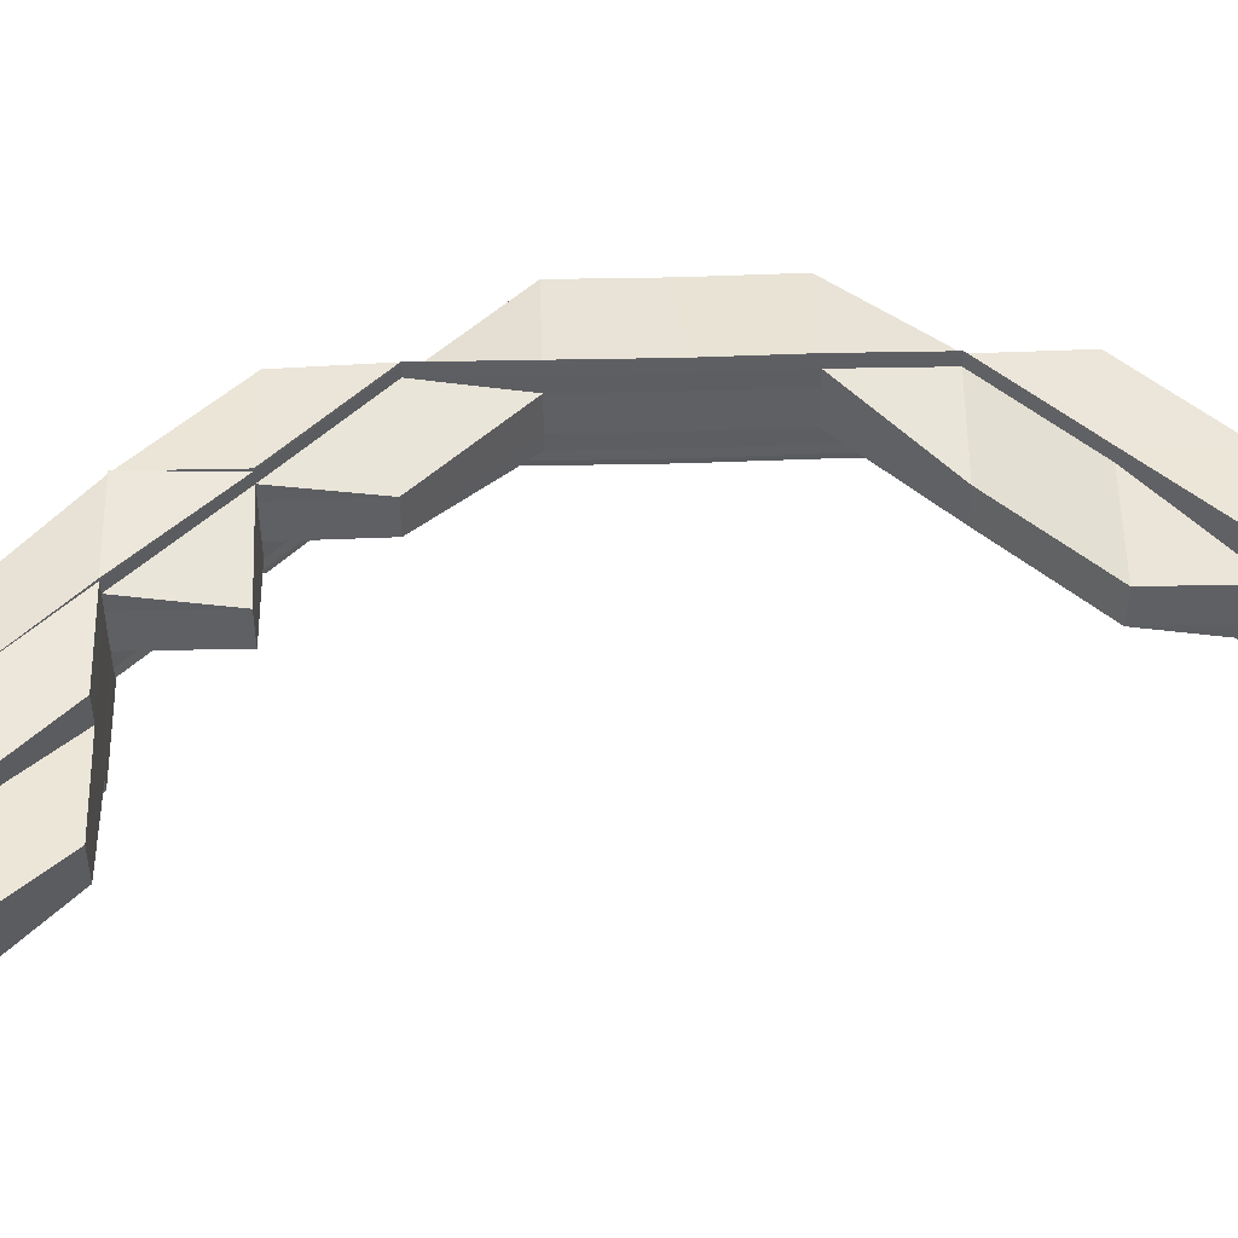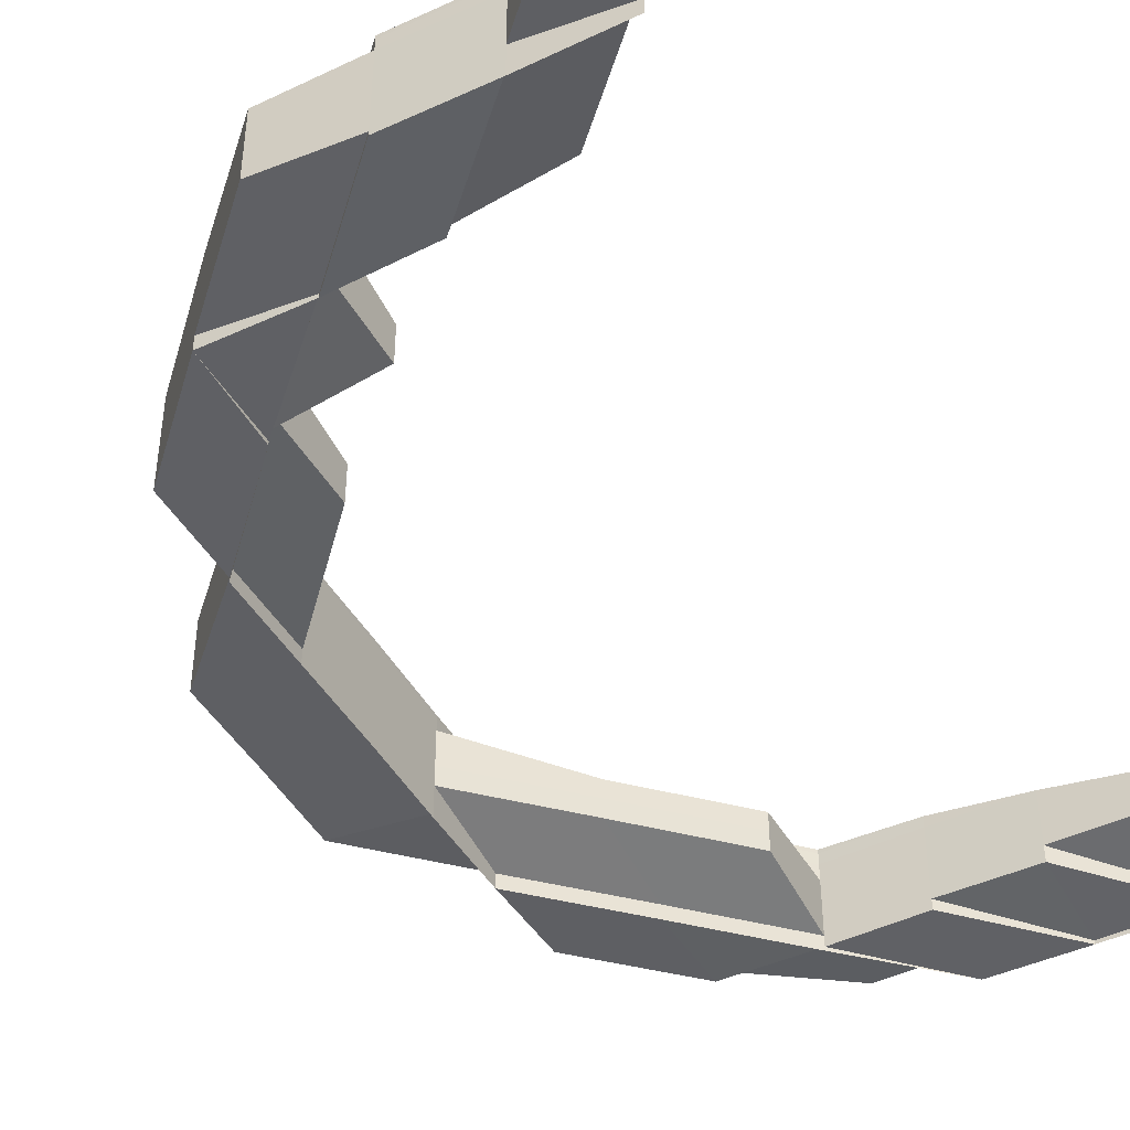
<metadata>
{"format":"obj","ext":"obj","renderer":"f3d","projection":"perspective","resolution":1024,"background":"white","views":[{"elev":48.9,"azim":-91.8,"up":"+Z"},{"elev":-45.1,"azim":-151.6,"up":"+Z"}]}
</metadata>
<code>
o 20538
v 2199 1856 7.672
v 2199 1856 7.672
v 2199 1856 7.674
v 2199 1856 7.67
v 2199 1856 7.668
v 2199 1856 7.672
v 2199 1856 7.674
v 2199 1856 7.675
v 2199 1856 7.674
v 2199 1856 7.675
v 2199 1856 7.675
v 2199 1856 7.67
v 2199 1856 7.67
v 2199 1856 7.67
v 2199 1856 7.668
v 2199 1856 7.668
v 2199 1856 7.667
v 2199 1856 7.668
v 2199 1856 7.667
v 2199 1856 7.666
v 2199 1856 7.668
v 2199 1856 7.67
v 2199 1856 7.667
v 2199 1856 7.667
v 2199 1856 7.668
v 2199 1856 7.666
v 2199 1856 7.666
v 2199 1856 7.666
v 2199 1856 7.667
v 2199 1856 7.668
v 2199 1856 7.667
v 2199 1856 7.667
v 2199 1856 7.666
v 2199 1856 7.667
v 2199 1856 7.667
v 2199 1856 7.666
v 2199 1856 7.667
v 2199 1856 7.67
v 2199 1856 7.668
v 2199 1856 7.668
v 2199 1856 7.668
v 2199 1856 7.67
v 2199 1856 7.667
v 2199 1856 7.668
v 2199 1856 7.667
v 2199 1856 7.667
v 2199 1856 7.667
v 2199 1856 7.668
v 2199 1856 7.666
v 2199 1856 7.666
v 2199 1856 7.67
v 2199 1856 7.67
v 2199 1856 7.67
v 2199 1856 7.668
v 2199 1856 7.667
v 2199 1856 7.667
v 2199 1856 7.666
v 2199 1856 7.666
v 2199 1856 7.666
v 2199 1856 7.668
v 2199 1856 7.667
v 2199 1856 7.666
v 2199 1856 7.666
v 2199 1856 7.667
v 2199 1856 7.668
v 2199 1856 7.666
v 2199 1856 7.667
v 2199 1856 7.668
v 2199 1856 7.666
v 2199 1856 7.667
v 2199 1856 7.667
v 2199 1856 7.666
v 2199 1856 7.667
v 2199 1856 7.666
v 2199 1856 7.667
v 2199 1856 7.666
v 2199 1856 7.666
v 2199 1856 7.667
v 2199 1856 7.67
v 2199 1856 7.668
v 2199 1856 7.67
v 2199 1856 7.67
v 2199 1856 7.67
v 2199 1856 7.672
v 2199 1856 7.67
v 2199 1856 7.67
v 2199 1856 7.67
v 2199 1856 7.668
v 2199 1856 7.672
v 2199 1856 7.672
v 2199 1856 7.674
v 2199 1856 7.674
v 2199 1856 7.675
v 2199 1856 7.674
v 2199 1856 7.674
v 2199 1856 7.672
v 2199 1856 7.674
v 2199 1856 7.675
v 2199 1856 7.675
v 2199 1856 7.677
v 2199 1856 7.677
v 2199 1856 7.677
v 2199 1856 7.677
v 2199 1856 7.677
v 2199 1856 7.677
v 2199 1856 7.675
v 2199 1856 7.677
v 2199 1856 7.677
v 2199 1856 7.675
v 2199 1856 7.677
v 2199 1856 7.677
v 2199 1856 7.677
v 2199 1856 7.677
v 2199 1856 7.675
v 2199 1856 7.674
v 2199 1856 7.677
v 2199 1856 7.677
v 2199 1856 7.677
v 2199 1856 7.677
v 2199 1856 7.677
v 2199 1856 7.677
v 2199 1856 7.675
v 2199 1856 7.677
v 2199 1856 7.677
v 2199 1856 7.677
v 2199 1856 7.677
v 2199 1856 7.677
v 2199 1856 7.675
v 2199 1856 7.675
v 2199 1856 7.675
v 2199 1856 7.677
v 2199 1856 7.677
v 2199 1856 7.675
v 2199 1856 7.677
v 2199 1856 7.677
v 2199 1856 7.677
v 2199 1856 7.677
v 2199 1856 7.677
v 2199 1856 7.677
v 2199 1856 7.677
v 2199 1856 7.677
v 2199 1856 7.677
v 2199 1856 7.677
v 2199 1856 7.677
v 2199 1856 7.677
v 2199 1856 7.675
v 2199 1856 7.677
v 2199 1856 7.675
v 2199 1856 7.677
v 2199 1856 7.677
v 2199 1856 7.677
v 2199 1856 7.675
v 2199 1856 7.677
v 2199 1856 7.674
v 2199 1856 7.675
v 2199 1856 7.675
v 2199 1856 7.674
v 2199 1856 7.675
v 2199 1856 7.675
v 2199 1856 7.674
v 2199 1856 7.677
v 2199 1856 7.674
v 2199 1856 7.672
v 2199 1856 7.668
v 2199 1856 7.672
v 2199 1856 7.674
v 2199 1856 7.67
v 2199 1856 7.668
v 2199 1856 7.668
v 2199 1856 7.675
v 2199 1856 7.677
v 2199 1856 7.672
v 2199 1856 7.674
v 2199 1856 7.675
v 2199 1856 7.674
v 2199 1856 7.675
v 2199 1856 7.674
v 2199 1856 7.67
v 2199 1856 7.668
v 2199 1856 7.672
v 2199 1856 7.668
v 2199 1856 7.67
v 2199 1856 7.668
v 2199 1856 7.668
v 2199 1856 7.672
v 2199 1856 7.67
v 2199 1856 7.67
v 2199 1856 7.668
v 2199 1856 7.672
v 2199 1856 7.674
v 2199 1856 7.675
v 2199 1856 7.675
v 2199 1856 7.675
v 2199 1856 7.675
v 2199 1856 7.675
v 2199 1856 7.677
v 2199 1856 7.675
v 2199 1856 7.677
v 2199 1856 7.677
v 2199 1856 7.677
v 2199 1856 7.677
v 2199 1856 7.677
v 2199 1856 7.677
v 2199 1856 7.677
v 2199 1856 7.677
v 2199 1856 7.677
v 2199 1856 7.677
v 2199 1856 7.675
v 2199 1856 7.677
v 2199 1856 7.675
v 2199 1856 7.675
v 2199 1856 7.677
v 2199 1856 7.677
v 2199 1856 7.675
v 2199 1856 7.677
v 2199 1856 7.677
v 2199 1856 7.677
v 2199 1856 7.675
v 2199 1856 7.677
v 2199 1856 7.675
v 2199 1856 7.677
v 2199 1856 7.675
v 2199 1856 7.675
v 2199 1856 7.674
v 2199 1856 7.674
v 2199 1856 7.675
v 2199 1856 7.674
v 2199 1856 7.672
v 2199 1856 7.672
v 2199 1856 7.67
v 2199 1856 7.672
v 2199 1856 7.67
v 2199 1856 7.668
v 2199 1856 7.67
v 2199 1856 7.674
v 2199 1856 7.675
v 2199 1856 7.674
v 2199 1856 7.67
v 2199 1856 7.672
v 2199 1856 7.67
v 2199 1856 7.674
v 2199 1856 7.672
v 2199 1856 7.674
v 2199 1856 7.67
v 2199 1856 7.675
v 2199 1856 7.677
v 2199 1856 7.672
v 2199 1856 7.674
v 2199 1856 7.668
v 2199 1856 7.675
v 2199 1856 7.674
v 2199 1856 7.677
v 2199 1856 7.675
v 2199 1856 7.677
v 2199 1856 7.677
v 2199 1856 7.677
v 2199 1856 7.677
v 2199 1856 7.677
v 2199 1856 7.677
v 2199 1856 7.677
v 2199 1856 7.677
v 2199 1856 7.677
v 2199 1856 7.677
v 2199 1856 7.677
v 2199 1856 7.677
v 2199 1856 7.677
v 2199 1856 7.677
v 2199 1856 7.677
v 2199 1856 7.677
v 2199 1856 7.677
v 2199 1856 7.677
v 2199 1856 7.677
v 2199 1856 7.677
v 2199 1856 7.677
v 2199 1856 7.674
v 2199 1856 7.674
v 2199 1856 7.672
v 2199 1856 7.674
v 2199 1856 7.674
v 2199 1856 7.672
v 2199 1856 7.672
v 2199 1856 7.672
v 2199 1856 7.67
v 2199 1856 7.67
v 2199 1856 7.668
v 2199 1856 7.67
v 2199 1856 7.67
v 2199 1856 7.674
v 2199 1856 7.672
v 2199 1856 7.668
v 2199 1856 7.668
v 2199 1856 7.668
v 2199 1856 7.67
v 2199 1856 7.668
v 2199 1856 7.667
v 2199 1856 7.668
v 2199 1856 7.667
v 2199 1856 7.668
v 2199 1856 7.668
v 2199 1856 7.667
v 2199 1856 7.667
v 2199 1856 7.666
v 2199 1856 7.666
v 2199 1856 7.666
v 2199 1856 7.666
v 2199 1856 7.666
v 2199 1856 7.667
v 2199 1856 7.667
v 2199 1856 7.667
v 2199 1856 7.677
v 2199 1856 7.677
v 2199 1856 7.677
v 2199 1856 7.677
v 2199 1856 7.677
v 2199 1856 7.677
v 2199 1856 7.677
v 2199 1856 7.677
v 2199 1856 7.67
v 2199 1856 7.668
v 2199 1856 7.667
v 2199 1856 7.667
v 2199 1856 7.667
v 2199 1856 7.666
v 2199 1856 7.667
v 2199 1856 7.666
v 2199 1856 7.667
v 2199 1856 7.667
v 2199 1856 7.668
v 2199 1856 7.668
v 2199 1856 7.667
v 2199 1856 7.666
v 2199 1856 7.666
v 2199 1856 7.666
v 2199 1856 7.667
v 2199 1856 7.668
v 2199 1856 7.667
v 2199 1856 7.667
v 2199 1856 7.668
v 2199 1856 7.667
v 2199 1856 7.666
v 2199 1856 7.666
v 2199 1856 7.666
v 2199 1856 7.667
v 2199 1856 7.667
v 2199 1856 7.667
v 2199 1856 7.666
v 2199 1856 7.666
v 2199 1856 7.666
v 2199 1856 7.668
v 2199 1856 7.667
v 2199 1856 7.666
v 2199 1856 7.666
v 2199 1856 7.667
v 2199 1856 7.667
v 2199 1856 7.668
v 2199 1856 7.667
v 2199 1856 7.668
v 2199 1856 7.668
v 2199 1856 7.667
v 2199 1856 7.666
v 2199 1856 7.667
v 2199 1856 7.666
v 2199 1856 7.667
v 2199 1856 7.668
v 2199 1856 7.67
v 2199 1856 7.667
v 2199 1856 7.67
v 2199 1856 7.668
v 2199 1856 7.672
v 2199 1856 7.674
v 2199 1856 7.67
v 2199 1856 7.672
v 2199 1856 7.67
v 2199 1856 7.668
v 2199 1856 7.672
v 2199 1856 7.67
v 2199 1856 7.674
v 2199 1856 7.675
v 2199 1856 7.674
v 2199 1856 7.674
v 2199 1856 7.672
v 2199 1856 7.674
v 2199 1856 7.67
v 2199 1856 7.67
v 2199 1856 7.67
v 2199 1856 7.668
v 2199 1856 7.674
v 2199 1856 7.672
v 2199 1856 7.672
v 2199 1856 7.67
v 2199 1856 7.674
v 2199 1856 7.672
v 2199 1856 7.67
v 2199 1856 7.67
v 2199 1856 7.675
v 2199 1856 7.674
v 2199 1856 7.674
v 2199 1856 7.672
v 2199 1856 7.672
v 2199 1856 7.67
v 2199 1856 7.67
v 2199 1856 7.668
v 2199 1856 7.668
v 2199 1856 7.667
v 2199 1856 7.667
v 2199 1856 7.666
v 2199 1856 7.667
v 2199 1856 7.668
v 2199 1856 7.666
v 2199 1856 7.666
v 2199 1856 7.667
v 2199 1856 7.666
v 2199 1856 7.666
v 2199 1856 7.667
v 2199 1856 7.666
v 2199 1856 7.667
v 2199 1856 7.666
v 2199 1856 7.666
v 2199 1856 7.67
v 2199 1856 7.668
v 2199 1856 7.667
v 2199 1856 7.667
v 2199 1856 7.666
v 2199 1856 7.667
v 2199 1856 7.667
v 2199 1856 7.668
v 2199 1856 7.666
v 2199 1856 7.667
v 2199 1856 7.666
v 2199 1856 7.666
v 2199 1856 7.667
v 2199 1856 7.667
v 2199 1856 7.668
v 2199 1856 7.667
v 2199 1856 7.668
v 2199 1856 7.666
v 2199 1856 7.666
v 2199 1856 7.667
v 2199 1856 7.666
v 2199 1856 7.667
v 2199 1856 7.666
v 2199 1856 7.667
v 2199 1856 7.667
v 2199 1856 7.668
v 2199 1856 7.668
v 2199 1856 7.67
v 2199 1856 7.667
v 2199 1856 7.668
v 2199 1856 7.666
v 2199 1856 7.666
v 2199 1856 7.67
v 2199 1856 7.67
v 2199 1856 7.667
v 2199 1856 7.666
v 2199 1856 7.668
v 2199 1856 7.666
v 2199 1856 7.666
v 2199 1856 7.672
v 2199 1856 7.67
v 2199 1856 7.672
v 2199 1856 7.67
v 2199 1856 7.67
v 2199 1856 7.668
v 2199 1856 7.674
v 2199 1856 7.675
v 2199 1856 7.674
v 2199 1856 7.674
v 2199 1856 7.675
v 2199 1856 7.674
v 2199 1856 7.672
v 2199 1856 7.674
v 2199 1856 7.67
v 2199 1856 7.668
v 2199 1856 7.667
v 2199 1856 7.667
v 2199 1856 7.668
v 2199 1856 7.672
v 2199 1856 7.674
v 2199 1856 7.67
v 2199 1856 7.668
v 2199 1856 7.675
v 2199 1856 7.675
v 2199 1856 7.675
v 2199 1856 7.674
v 2199 1856 7.677
v 2199 1856 7.677
v 2199 1856 7.675
v 2199 1856 7.677
v 2199 1856 7.677
v 2199 1856 7.677
v 2199 1856 7.677
v 2199 1856 7.677
v 2199 1856 7.675
v 2199 1856 7.677
v 2199 1856 7.675
v 2199 1856 7.675
v 2199 1856 7.674
v 2199 1856 7.677
v 2199 1856 7.677
v 2199 1856 7.677
v 2199 1856 7.677
v 2199 1856 7.677
v 2199 1856 7.677
v 2199 1856 7.677
v 2199 1856 7.677
v 2199 1856 7.677
v 2199 1856 7.677
v 2199 1856 7.675
v 2199 1856 7.674
v 2199 1856 7.675
v 2199 1856 7.677
v 2199 1856 7.677
v 2199 1856 7.677
v 2199 1856 7.677
v 2199 1856 7.677
v 2199 1856 7.677
v 2199 1856 7.677
v 2199 1856 7.675
v 2199 1856 7.677
v 2199 1856 7.675
v 2199 1856 7.674
v 2199 1856 7.675
v 2199 1856 7.674
v 2199 1856 7.674
v 2199 1856 7.675
v 2199 1856 7.674
v 2199 1856 7.674
v 2199 1856 7.672
v 2199 1856 7.672
v 2199 1856 7.67
v 2199 1856 7.67
v 2199 1856 7.668
v 2199 1856 7.668
v 2199 1856 7.668
v 2199 1856 7.668
v 2199 1856 7.667
v 2199 1856 7.67
v 2199 1856 7.668
v 2199 1856 7.668
v 2199 1856 7.672
v 2199 1856 7.67
v 2199 1856 7.672
v 2199 1856 7.67
v 2199 1856 7.667
v 2199 1856 7.668
v 2199 1856 7.667
v 2199 1856 7.667
v 2199 1856 7.667
v 2199 1856 7.666
v 2199 1856 7.672
v 2199 1856 7.67
v 2199 1856 7.672
v 2199 1856 7.674
v 2199 1856 7.675
v 2199 1856 7.674
v 2199 1856 7.675
v 2199 1856 7.674
v 2199 1856 7.674
v 2199 1856 7.675
v 2199 1856 7.675
v 2199 1856 7.677
v 2199 1856 7.677
v 2199 1856 7.677
v 2199 1856 7.677
v 2199 1856 7.677
v 2199 1856 7.677
v 2199 1856 7.677
v 2199 1856 7.668
v 2199 1856 7.67
v 2199 1856 7.668
v 2199 1856 7.67
v 2199 1856 7.668
v 2199 1856 7.667
v 2199 1856 7.666
v 2199 1856 7.666
v 2199 1856 7.667
v 2199 1856 7.667
v 2199 1856 7.675
v 2199 1856 7.675
v 2199 1856 7.674
v 2199 1856 7.674
v 2199 1856 7.675
v 2199 1856 7.677
v 2199 1856 7.677
v 2199 1856 7.677
v 2199 1856 7.677
v 2199 1856 7.677
v 2199 1856 7.677
v 2199 1856 7.677
v 2199 1856 7.677
v 2199 1856 7.677
v 2199 1856 7.677
v 2199 1856 7.677
v 2199 1856 7.677
v 2199 1856 7.677
v 2199 1856 7.677
v 2199 1856 7.677
v 2199 1856 7.675
v 2199 1856 7.677
v 2199 1856 7.677
v 2199 1856 7.667
v 2199 1856 7.667
v 2199 1856 7.666
v 2199 1856 7.666
v 2199 1856 7.666
v 2199 1856 7.675
v 2199 1856 7.677
v 2199 1856 7.677
v 2199 1856 7.675
v 2199 1856 7.675
v 2199 1856 7.675
v 2199 1856 7.675
v 2199 1856 7.674
v 2199 1856 7.667
v 2199 1856 7.667
v 2199 1856 7.666
v 2199 1856 7.667
v 2199 1856 7.666
v 2199 1856 7.677
v 2199 1856 7.677
v 2199 1856 7.677
v 2199 1856 7.677
v 2199 1856 7.67
v 2199 1856 7.668
v 2199 1856 7.668
f 1 2 3
f 4 5 1
f 6 4 1
f 7 6 1
f 8 7 1
f 2 9 3
f 3 9 10
f 9 11 10
f 12 2 1
f 13 12 1
f 12 14 2
f 15 12 13
f 16 15 13
f 17 15 16
f 15 18 12
f 18 14 12
f 17 19 15
f 19 18 15
f 20 19 17
f 18 21 22
f 19 23 18
f 24 25 18
f 26 24 19
f 27 26 19
f 28 27 29
f 30 31 29
f 29 32 33
f 25 34 32
f 35 36 33
f 37 34 36
f 38 25 39
f 39 40 31
f 40 41 42
f 43 44 40
f 45 46 44
f 47 45 48
f 47 49 50
f 48 51 52
f 53 54 48
f 48 54 55
f 55 56 57
f 54 56 23
f 56 58 59
f 54 60 56
f 61 62 58
f 63 62 64
f 65 61 56
f 66 61 67
f 61 65 68
f 66 69 70
f 56 71 72
f 72 64 73
f 74 73 75
f 76 77 75
f 78 71 68
f 78 68 44
f 44 68 79
f 80 79 81
f 68 82 79
f 68 60 82
f 60 83 82
f 79 82 84
f 85 60 54
f 86 85 54
f 85 87 88
f 89 85 86
f 79 84 90
f 51 79 90
f 90 84 91
f 91 92 93
f 84 94 91
f 90 91 95
f 51 90 96
f 96 90 95
f 14 51 96
f 14 96 2
f 2 96 9
f 96 95 9
f 95 97 98
f 9 95 11
f 95 99 11
f 11 100 101
f 11 99 102
f 103 104 101
f 105 104 106
f 107 103 108
f 109 11 108
f 105 110 111
f 110 112 113
f 109 114 115
f 102 116 114
f 117 118 116
f 119 118 120
f 121 122 109
f 123 124 121
f 125 120 126
f 121 125 127
f 99 125 102
f 128 119 125
f 99 129 125
f 119 128 130
f 131 119 132
f 132 130 133
f 125 134 135
f 124 134 130
f 131 136 137
f 137 138 139
f 140 141 139
f 142 143 141
f 144 142 145
f 146 143 147
f 148 147 138
f 145 149 134
f 136 150 149
f 150 151 149
f 151 146 152
f 149 153 152
f 149 152 129
f 154 129 155
f 129 156 157
f 137 149 158
f 158 159 137
f 160 159 158
f 159 161 134
f 159 148 161
f 162 148 159
f 94 162 159
f 163 162 94
f 84 163 94
f 82 163 84
f 82 83 163
f 65 164 83
f 163 165 162
f 83 165 163
f 165 166 162
f 162 166 148
f 83 167 165
f 164 168 167
f 169 167 83
f 166 170 148
f 148 170 171
f 165 172 166
f 167 172 165
f 172 173 166
f 166 173 170
f 170 174 175
f 173 176 170
f 173 177 176
f 167 178 172
f 179 178 167
f 172 180 173
f 178 180 172
f 180 177 173
f 168 181 178
f 178 182 180
f 183 182 178
f 183 184 182
f 182 185 180
f 180 185 177
f 182 186 185
f 184 186 182
f 187 184 188
f 186 189 185
f 185 190 177
f 185 189 190
f 177 190 191
f 177 192 193
f 190 194 192
f 195 193 196
f 197 198 196
f 191 199 198
f 200 201 198
f 202 200 203
f 204 205 199
f 206 204 207
f 208 209 199
f 210 211 209
f 212 213 209
f 214 213 215
f 216 212 217
f 218 210 219
f 220 218 221
f 221 222 170
f 219 223 222
f 152 170 224
f 152 224 225
f 226 225 227
f 227 225 228
f 225 224 229
f 228 229 230
f 225 229 231
f 230 232 233
f 224 89 229
f 229 89 86
f 229 86 234
f 224 235 89
f 236 235 237
f 238 234 39
f 235 239 89
f 89 239 85
f 239 240 85
f 235 241 239
f 239 242 240
f 241 242 239
f 223 241 235
f 222 223 235
f 241 243 242
f 242 244 240
f 223 245 241
f 245 243 241
f 246 245 223
f 243 247 242
f 242 247 244
f 243 248 247
f 240 244 249
f 245 250 251
f 252 253 245
f 254 252 245
f 255 252 256
f 252 257 258
f 259 254 260
f 254 261 262
f 263 254 223
f 264 263 265
f 263 266 267
f 268 263 222
f 268 269 270
f 271 268 272
f 271 268 195
f 271 273 274
f 133 275 276
f 276 275 277
f 122 130 275
f 130 278 275
f 130 129 278
f 129 279 278
f 278 279 280
f 275 278 281
f 275 281 282
f 278 280 281
f 277 281 283
f 283 284 285
f 281 280 286
f 281 286 287
f 288 289 280
f 280 238 286
f 289 38 238
f 280 231 238
f 286 238 290
f 238 291 292
f 293 290 294
f 294 292 295
f 296 297 295
f 298 299 297
f 300 301 294
f 300 301 302
f 301 303 304
f 305 306 307
f 306 308 309
f 310 311 312
f 313 314 315
f 314 316 317
f 318 249 319
f 319 249 70
f 249 320 321
f 69 322 321
f 323 324 320
f 325 323 326
f 327 322 328
f 326 329 328
f 327 330 331
f 330 332 333
f 334 335 329
f 330 336 169
f 337 338 335
f 339 336 340
f 336 341 342
f 336 343 179
f 343 344 338
f 345 343 346
f 343 347 348
f 349 344 350
f 351 344 350
f 352 351 353
f 354 349 355
f 354 356 357
f 358 350 359
f 360 361 359
f 362 360 363
f 364 359 320
f 364 358 334
f 358 184 337
f 365 358 364
f 249 364 366
f 244 364 249
f 244 365 364
f 247 365 244
f 365 367 368
f 247 369 365
f 248 369 247
f 248 370 369
f 369 371 365
f 369 372 371
f 371 373 374
f 375 376 371
f 377 375 369
f 378 377 379
f 380 381 372
f 378 380 382
f 381 383 384
f 384 385 386
f 382 387 388
f 388 389 390
f 391 392 389
f 392 393 394
f 395 391 396
f 396 397 398
f 398 399 400
f 400 401 402
f 390 403 357
f 357 403 404
f 404 405 406
f 403 405 407
f 403 408 405
f 405 409 410
f 411 412 409
f 413 412 414
f 415 414 416
f 417 418 416
f 419 408 420
f 408 421 422
f 423 424 421
f 425 421 426
f 427 425 428
f 429 430 425
f 430 431 425
f 431 432 433
f 434 433 435
f 436 437 434
f 434 438 439
f 440 441 439
f 442 443 441
f 444 443 438
f 444 445 446
f 447 445 448
f 447 449 450
f 451 452 448
f 453 447 454
f 453 447 455
f 453 456 457
f 458 459 451
f 460 458 451
f 460 451 461
f 461 462 463
f 464 458 460
f 465 464 466
f 467 464 460
f 468 467 469
f 467 460 470
f 470 460 461
f 471 467 470
f 471 470 399
f 470 461 472
f 472 461 408
f 461 473 408
f 408 473 474
f 473 475 474
f 473 476 475
f 477 470 419
f 478 471 477
f 479 476 480
f 481 482 478
f 482 471 397
f 482 483 484
f 485 486 482
f 485 482 487
f 488 486 489
f 490 491 487
f 492 487 493
f 494 492 493
f 494 493 495
f 495 496 497
f 498 494 499
f 500 490 501
f 500 502 503
f 504 502 505
f 506 504 507
f 507 494 508
f 508 248 509
f 508 510 507
f 507 511 512
f 513 514 512
f 515 516 514
f 510 517 499
f 510 518 517
f 518 519 511
f 518 520 519
f 521 522 520
f 523 518 510
f 523 524 518
f 524 525 518
f 524 521 525
f 526 523 510
f 526 510 495
f 527 526 495
f 527 250 194
f 190 527 208
f 189 527 190
f 528 526 527
f 189 528 527
f 528 529 526
f 529 523 526
f 530 528 189
f 186 530 189
f 531 529 528
f 530 531 528
f 532 533 531
f 534 531 530
f 535 530 186
f 535 534 530
f 184 535 186
f 425 534 535
f 536 535 184
f 536 425 535
f 531 537 529
f 538 537 531
f 538 539 537
f 537 540 529
f 529 540 523
f 540 524 523
f 537 541 540
f 539 541 537
f 540 542 524
f 541 542 540
f 542 521 524
f 539 476 541
f 476 543 541
f 541 543 542
f 544 539 545
f 546 444 539
f 547 548 539
f 549 546 547
f 437 549 547
f 543 550 542
f 542 550 521
f 543 551 550
f 551 552 550
f 551 552 458
f 550 553 521
f 550 552 553
f 521 553 554
f 552 555 458
f 552 555 553
f 553 556 554
f 554 556 488
f 553 557 483
f 558 559 458
f 560 559 561
f 559 562 563
f 564 562 563
f 565 564 561
f 565 566 567
f 568 569 458
f 570 569 571
f 572 568 573
f 574 575 573
f 568 576 577
f 575 576 577
f 566 578 482
f 578 566 488
f 578 579 580
f 581 579 582
f 583 579 483
f 566 584 585
f 488 585 586
f 587 584 588
f 589 588 590
f 591 592 590
f 591 490 593
f 490 594 595
f 596 594 597
f 598 488 599
f 599 488 600
f 601 602 603
f 602 604 605
f 606 607 608
f 609 610 607
f 611 612 613
f 614 615 616
f 617 618 616
f 619 583 620
f 619 583 468
f 583 621 622
f 623 624 625

</code>
